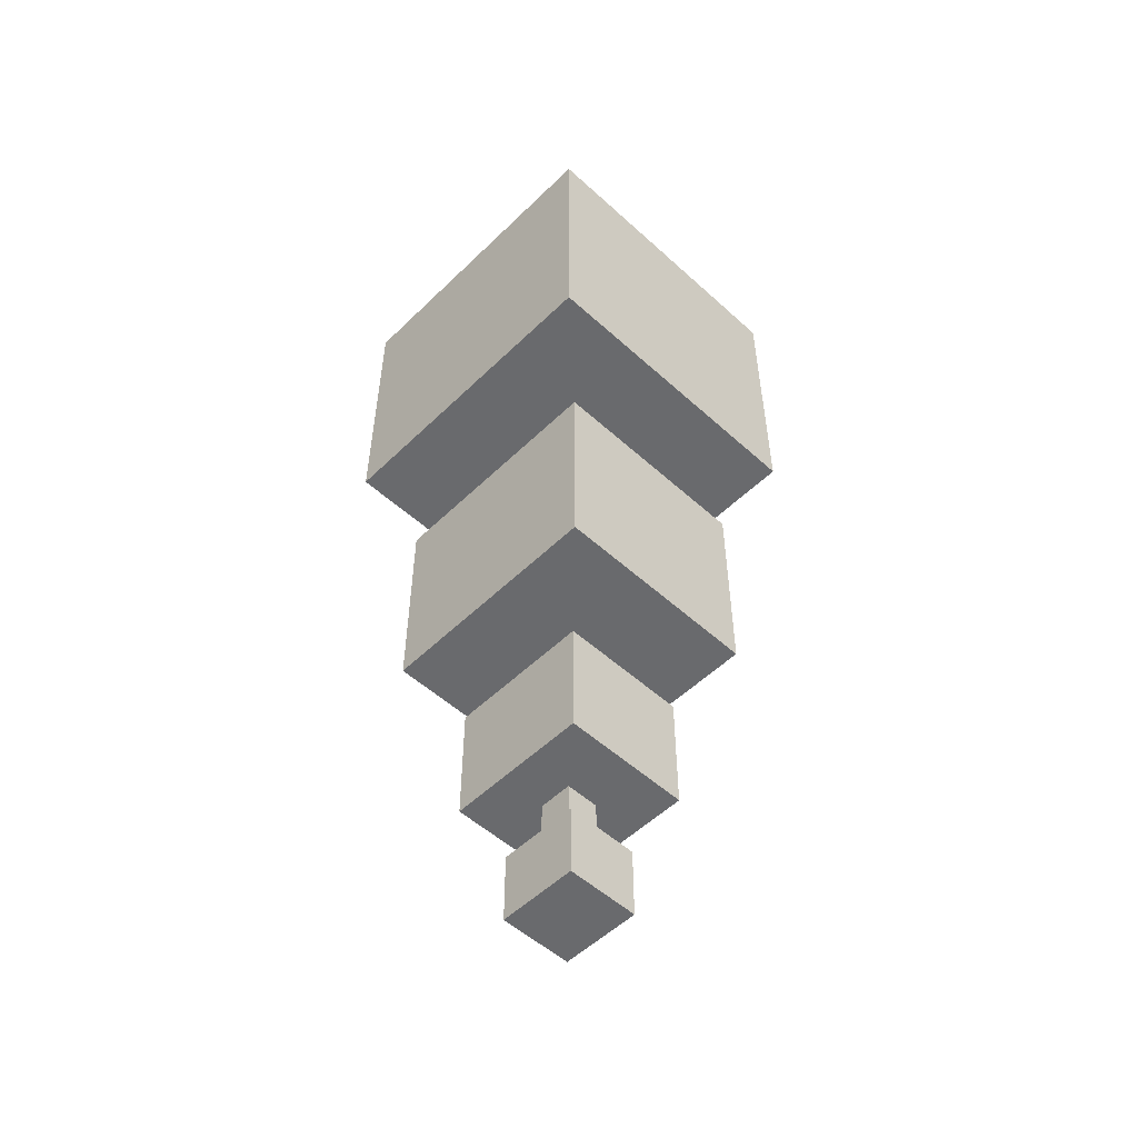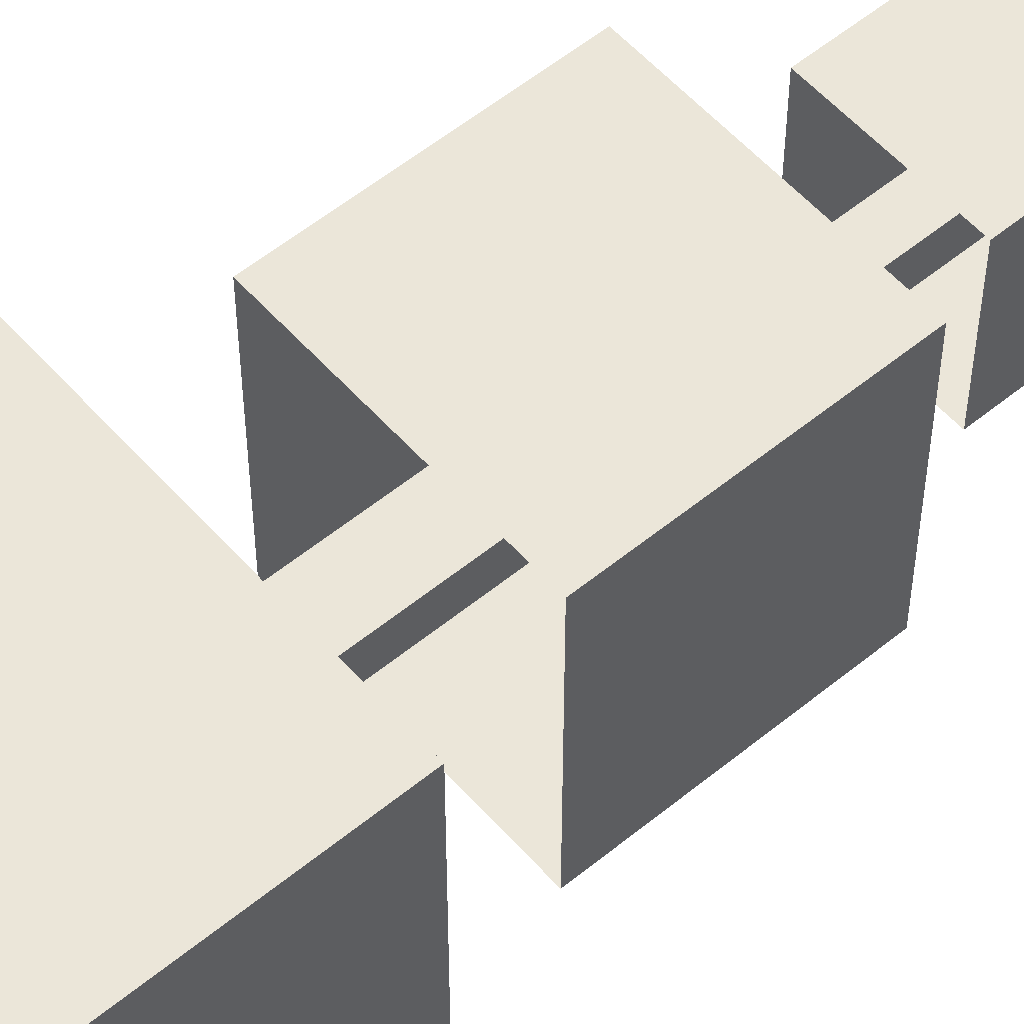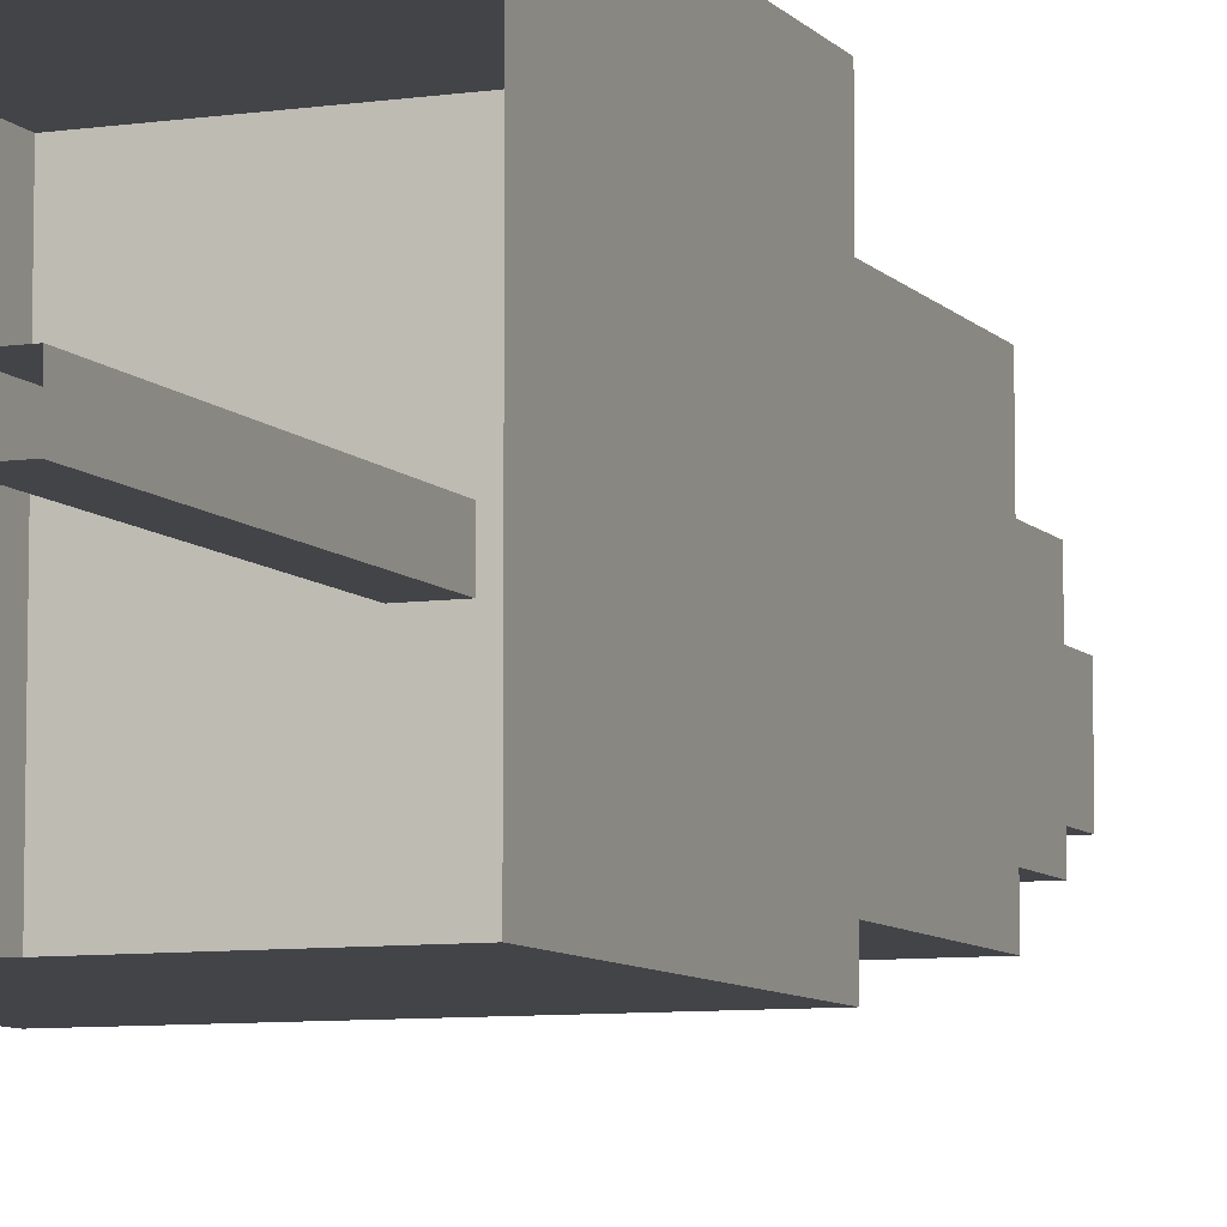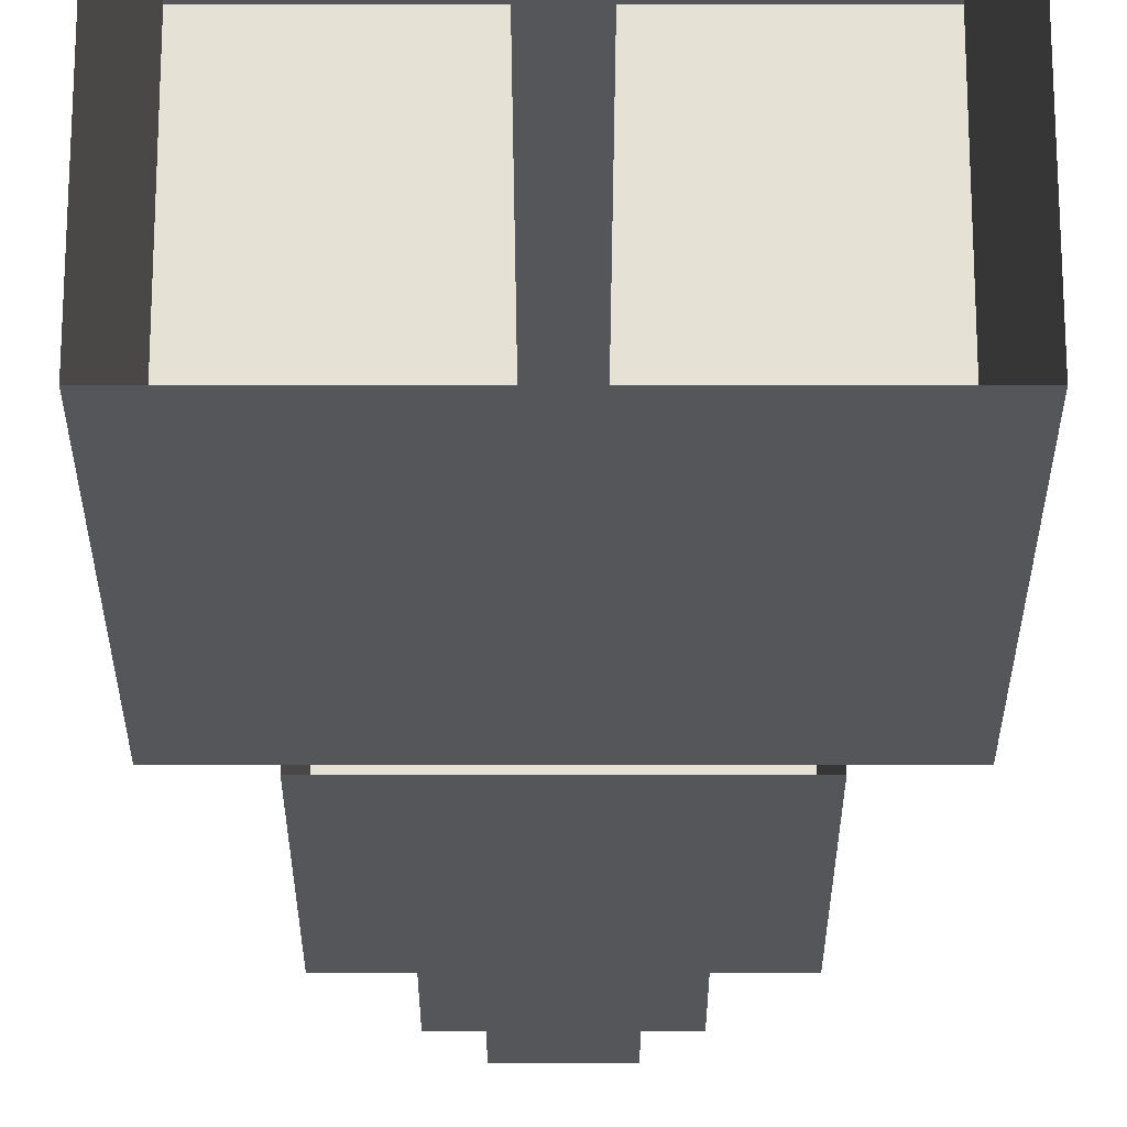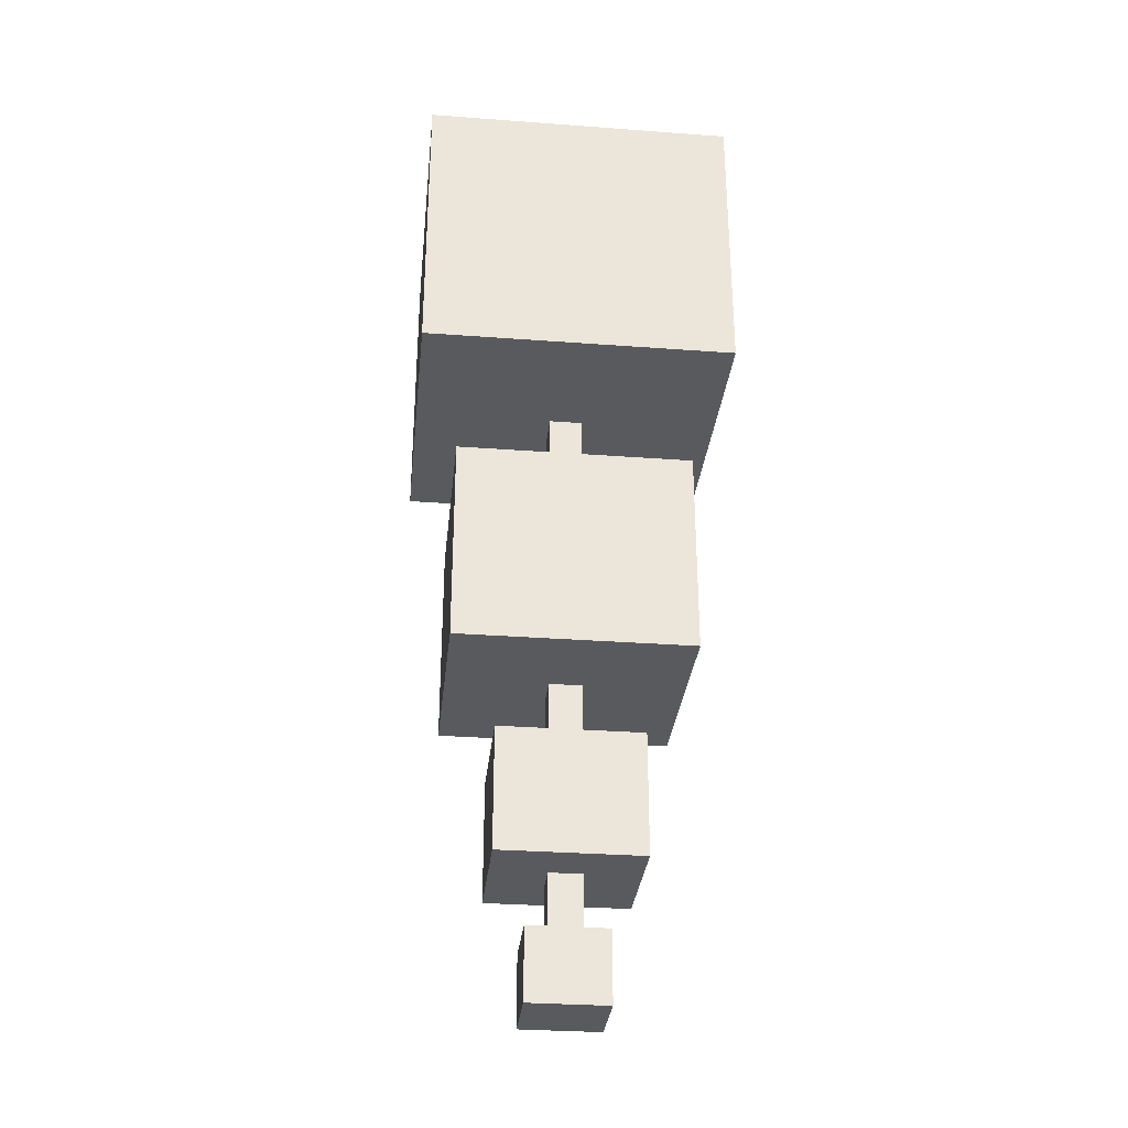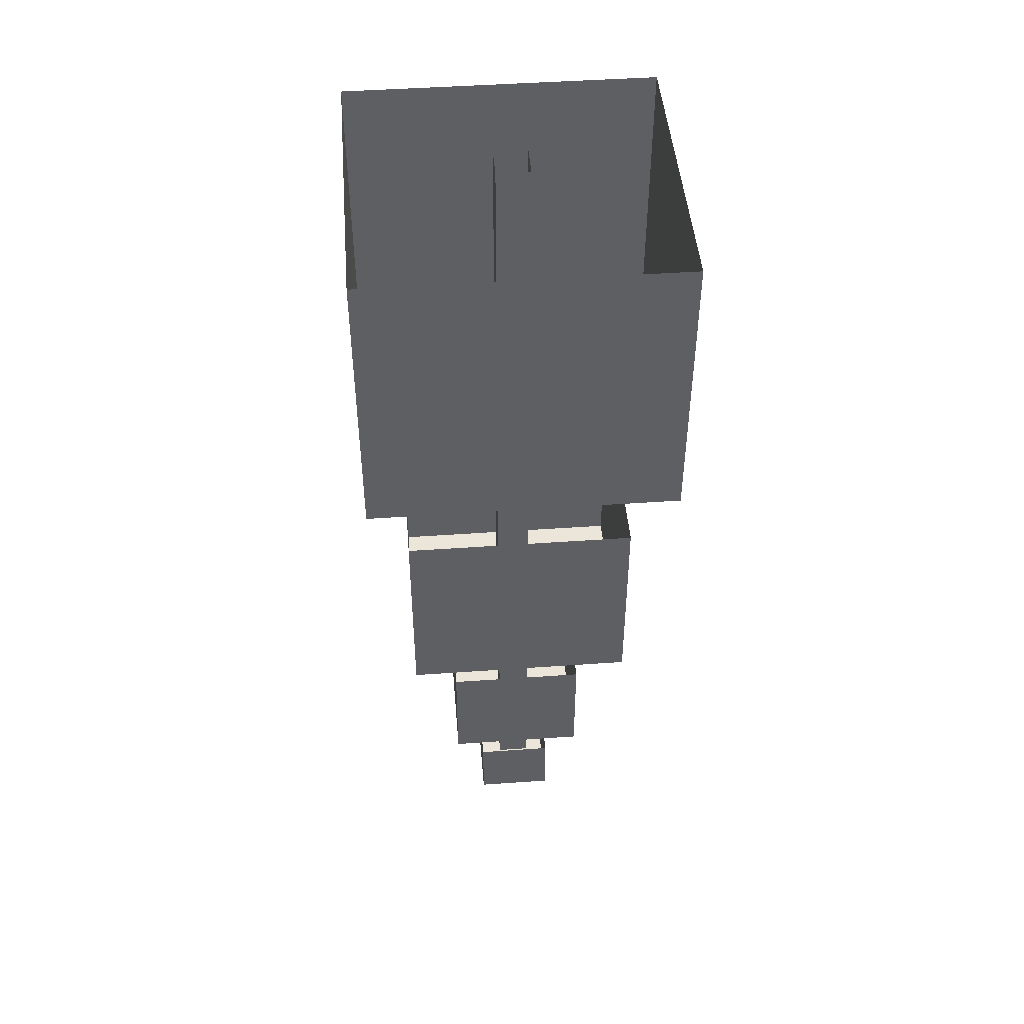
<metadata>
{"format":"obj","ext":"obj","renderer":"f3d","projection":"perspective","resolution":1024,"background":"white","views":[{"elev":-53.1,"azim":-44.1,"up":"+Z"},{"elev":55.7,"azim":49.3,"up":"+Y"},{"elev":-7.8,"azim":22.0,"up":"+Y"},{"elev":-25.3,"azim":0.0,"up":"+Y"},{"elev":-31.5,"azim":84.0,"up":"+Z"},{"elev":46.8,"azim":-94.6,"up":"+Z"}]}
</metadata>
<code>
g SpringTree_atlas182
v 0.05814 -0.05815 -1.657
v 0.05814 -0.05813 1.49
v 0.05814 0.05812 1.49
v 0.05814 0.05811 -1.657
v -0.05811 -0.05815 -1.657
v -0.05812 -0.05813 1.49
v 0.05814 -0.05813 1.49
v 0.05814 -0.05815 -1.657
v -0.05811 0.05811 -1.657
v -0.05812 0.05812 1.49
v -0.05812 -0.05813 1.49
v -0.05811 -0.05815 -1.657
v 0.05814 0.05811 -1.657
v 0.05814 0.05812 1.49
v -0.05812 0.05812 1.49
v -0.05811 0.05811 -1.657
v 0.5311 -0.5475 0.4105
v 0.5311 0.5475 0.4105
v -0.531 0.5475 0.4105
v -0.531 -0.5475 0.4105
v 0.5311 0.5475 0.4105
v 0.5311 0.5475 1.433
v -0.531 0.5475 1.433
v -0.531 0.5475 0.4105
v 0.5311 -0.5475 0.4105
v 0.5311 -0.5475 1.433
v 0.5311 0.5475 1.433
v 0.5311 0.5475 0.4105
v -0.531 -0.5475 0.4105
v -0.531 -0.5475 1.433
v 0.5311 -0.5475 1.433
v 0.5311 -0.5475 0.4105
v -0.531 0.5475 0.4105
v -0.531 0.5475 1.433
v -0.531 -0.5475 1.433
v -0.531 -0.5475 0.4105
v 0.3709 -0.4096 -0.6796
v 0.3709 0.4096 -0.6796
v -0.3708 0.4096 -0.6796
v -0.3708 -0.4096 -0.6797
v 0.3709 0.4096 -0.6796
v 0.3709 0.4096 0.05481
v -0.3708 0.4096 0.05481
v -0.3708 0.4096 -0.6796
v 0.3709 -0.4096 -0.6796
v 0.3709 -0.4096 0.05481
v 0.3709 0.4096 0.05481
v 0.3709 0.4096 -0.6796
v -0.3708 -0.4096 -0.6797
v -0.3708 -0.4096 0.05481
v 0.3709 -0.4096 0.05481
v 0.3709 -0.4096 -0.6796
v -0.3708 0.4096 -0.6796
v -0.3708 0.4096 0.05481
v -0.3708 -0.4096 0.05481
v -0.3708 -0.4096 -0.6797
v 0.2234 -0.2489 -1.363
v 0.2234 0.2489 -1.363
v -0.2234 0.2489 -1.363
v -0.2234 -0.2489 -1.363
v 0.2234 0.2489 -1.363
v 0.2234 0.2489 -0.9305
v -0.2234 0.2489 -0.9305
v -0.2234 0.2489 -1.363
v 0.2234 -0.2489 -1.363
v 0.2234 -0.2489 -0.9305
v 0.2234 0.2489 -0.9305
v 0.2234 0.2489 -1.363
v -0.2234 -0.2489 -1.363
v -0.2234 -0.2489 -0.9305
v 0.2234 -0.2489 -0.9305
v 0.2234 -0.2489 -1.363
v -0.2234 0.2489 -1.363
v -0.2234 0.2489 -0.9305
v -0.2234 -0.2489 -0.9305
v -0.2234 -0.2489 -1.363
v 0.1265 -0.138 -1.82
v 0.1265 0.138 -1.82
v -0.1264 0.138 -1.82
v -0.1264 -0.138 -1.82
v 0.1265 0.138 -1.82
v 0.1265 0.138 -1.57
v -0.1264 0.138 -1.57
v -0.1264 0.138 -1.82
v 0.1265 -0.138 -1.82
v 0.1265 -0.138 -1.57
v 0.1265 0.138 -1.57
v 0.1265 0.138 -1.82
v -0.1264 -0.138 -1.82
v -0.1264 -0.138 -1.57
v 0.1265 -0.138 -1.57
v 0.1265 -0.138 -1.82
v -0.1264 0.138 -1.82
v -0.1264 0.138 -1.57
v -0.1264 -0.138 -1.57
v -0.1264 -0.138 -1.82
g SpringTree_atlas182_0
f 3 2 1
f 4 3 1
f 7 6 5
f 8 7 5
f 11 10 9
f 12 11 9
f 15 14 13
f 16 15 13
g SpringTree_atlas182_1
f 19 18 17
f 20 19 17
f 23 22 21
f 24 23 21
f 27 26 25
f 28 27 25
f 31 30 29
f 32 31 29
f 35 34 33
f 36 35 33
f 39 38 37
f 40 39 37
f 43 42 41
f 44 43 41
f 47 46 45
f 48 47 45
f 51 50 49
f 52 51 49
f 55 54 53
f 56 55 53
f 59 58 57
f 60 59 57
f 63 62 61
f 64 63 61
f 67 66 65
f 68 67 65
f 71 70 69
f 72 71 69
f 75 74 73
f 76 75 73
f 79 78 77
f 80 79 77
f 83 82 81
f 84 83 81
f 87 86 85
f 88 87 85
f 91 90 89
f 92 91 89
f 95 94 93
f 96 95 93

</code>
